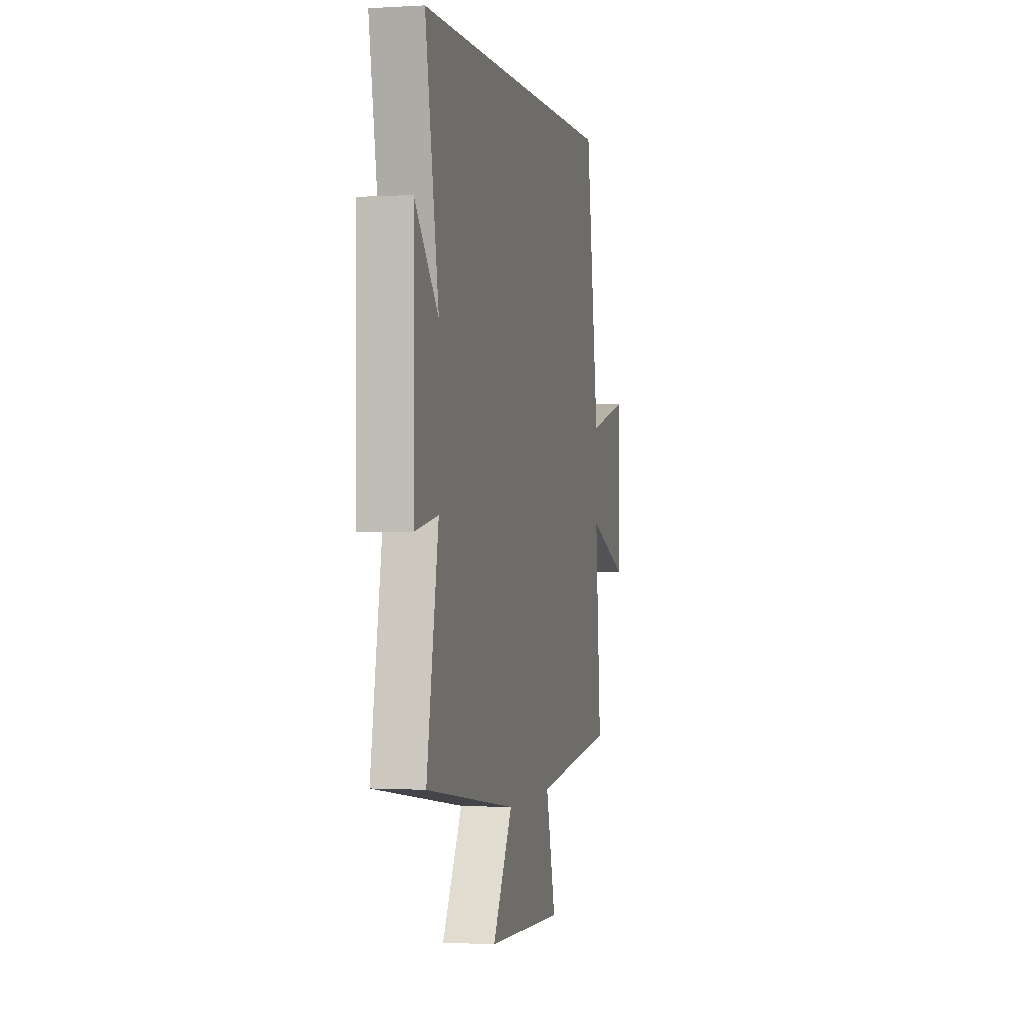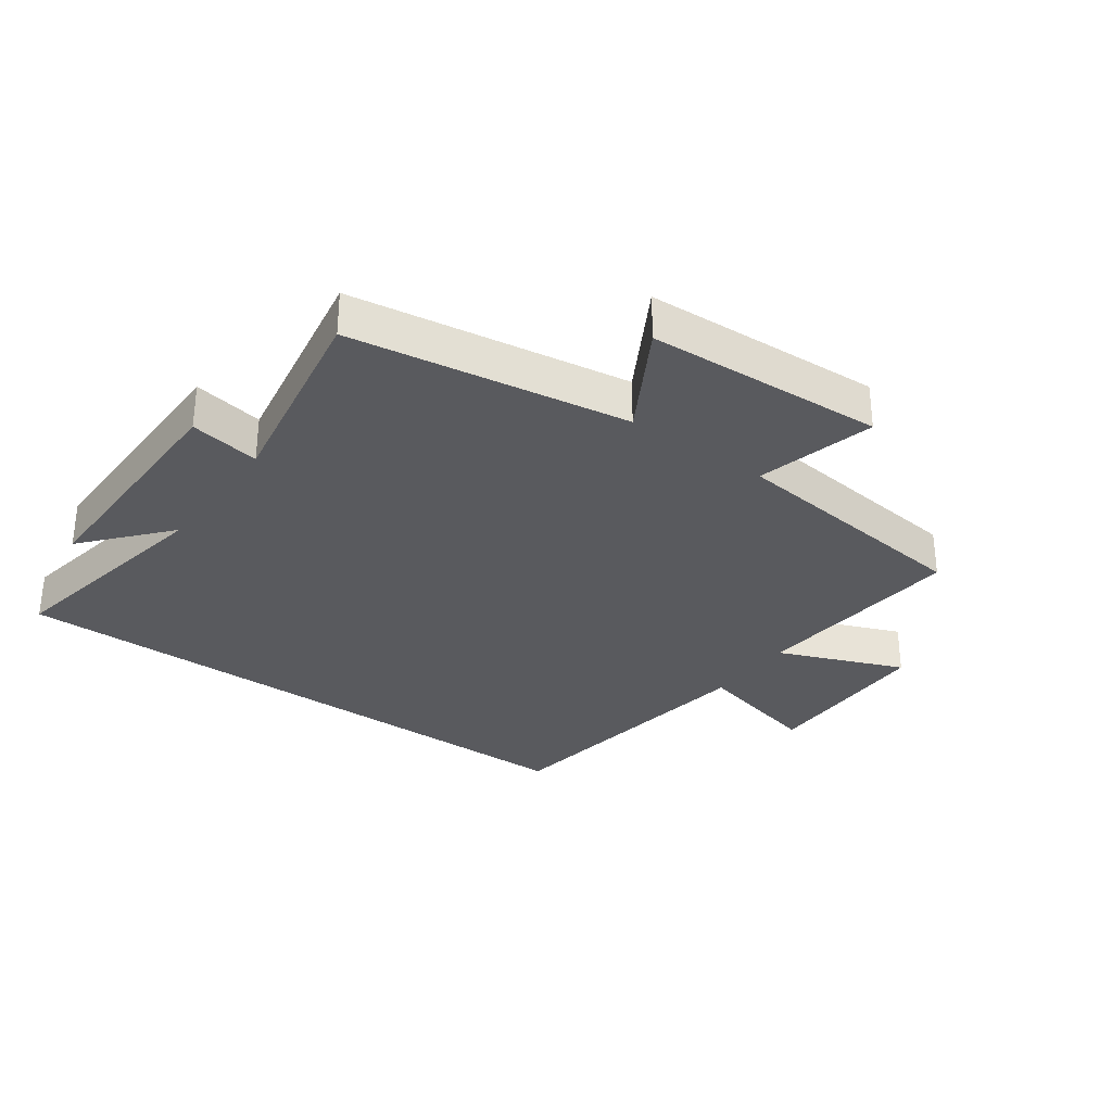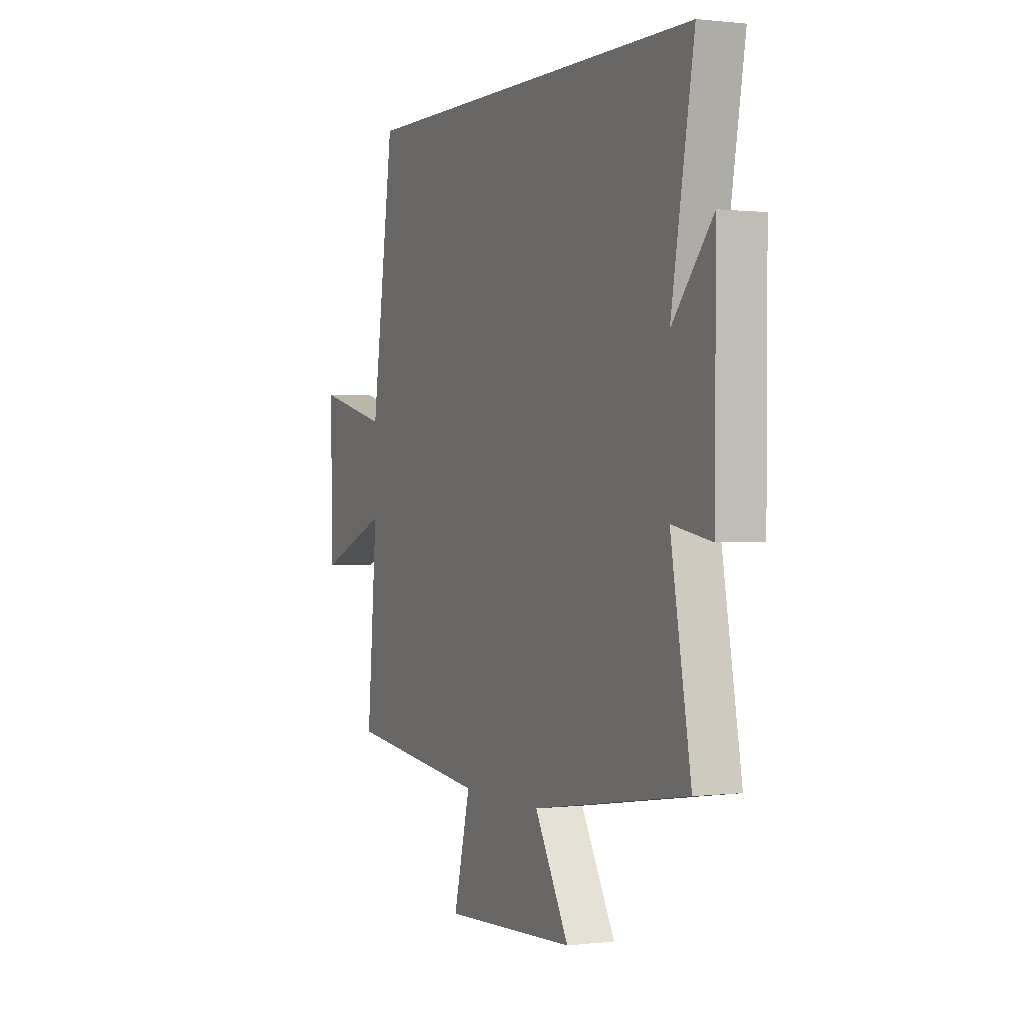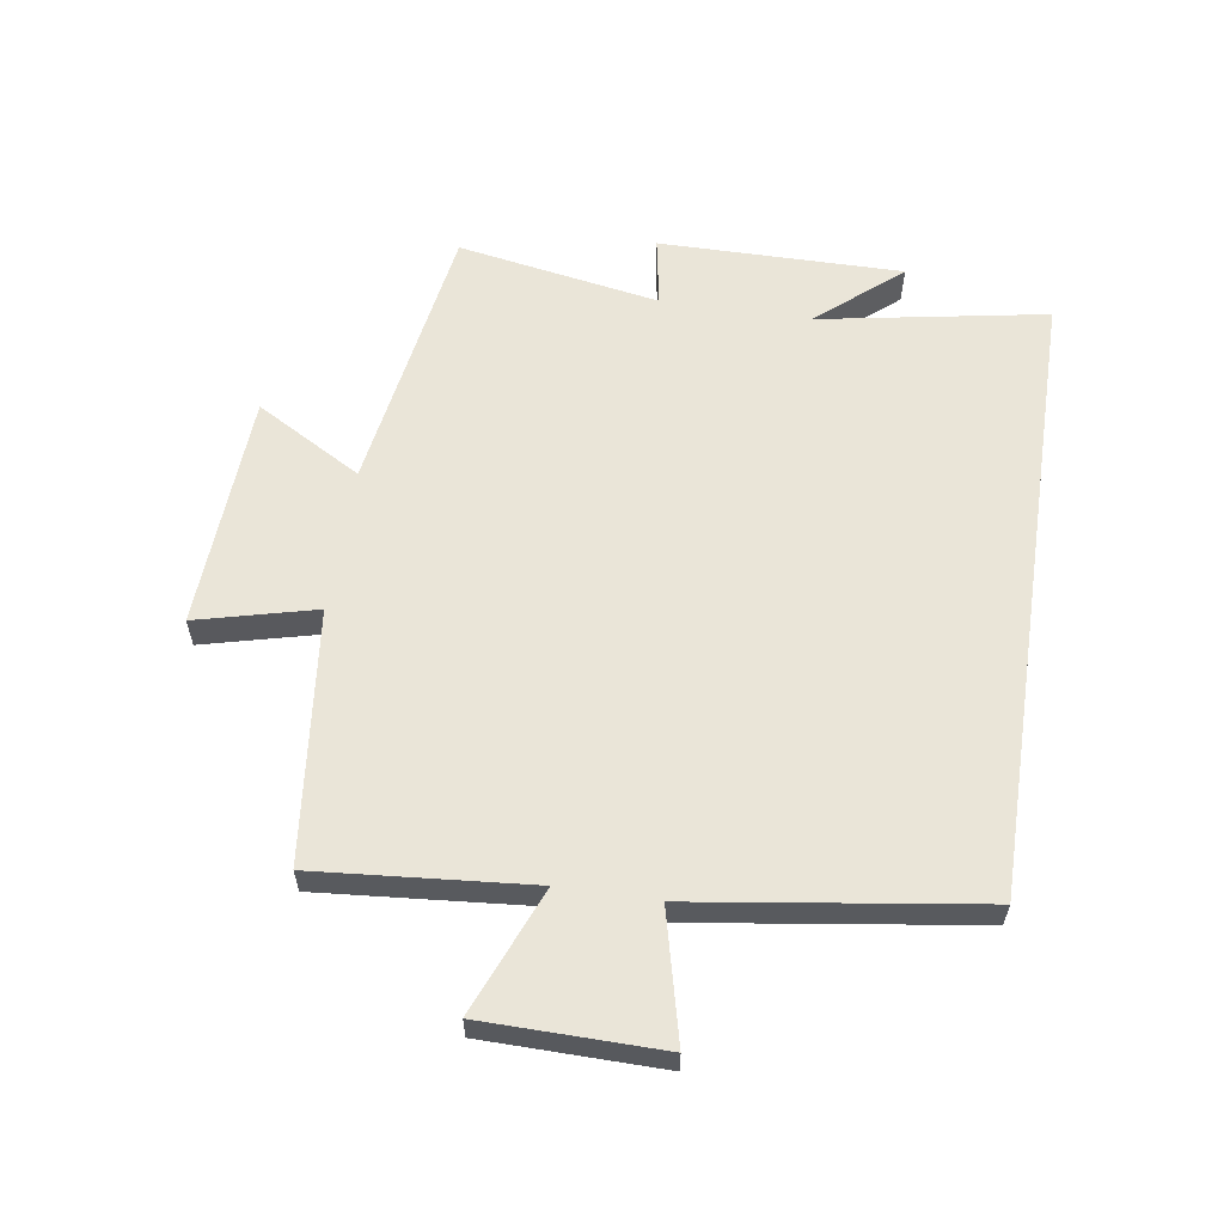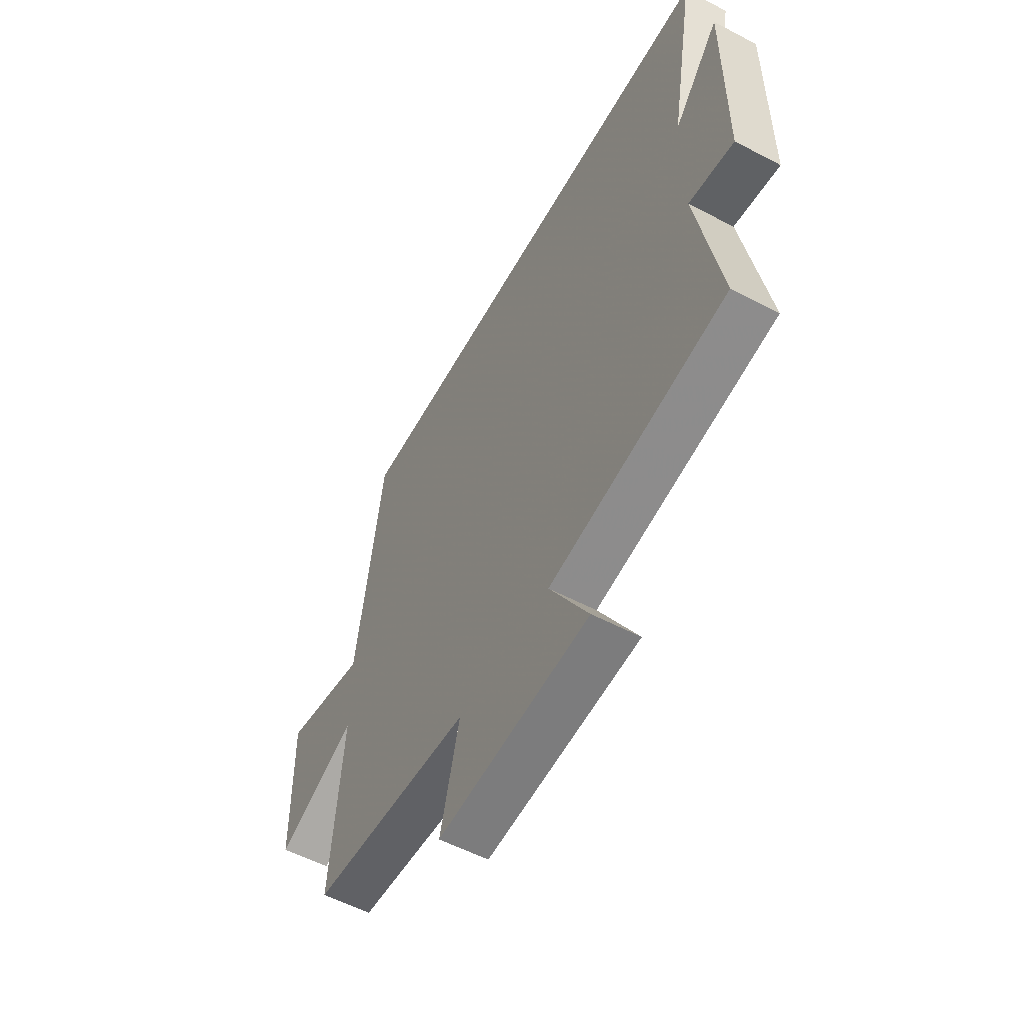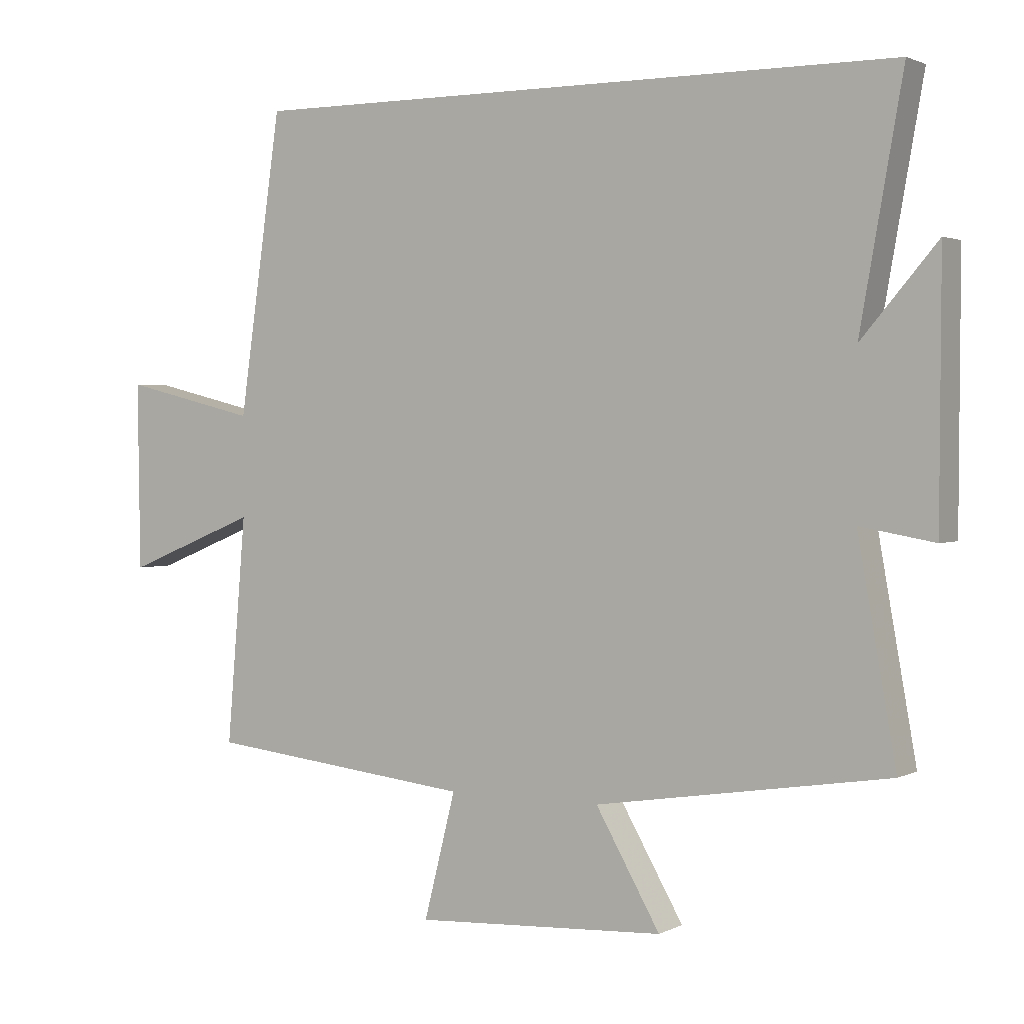
<metadata>
{"format":"obj","ext":"obj","renderer":"f3d","projection":"perspective","resolution":1024,"background":"white","views":[{"elev":-0.5,"azim":103.0,"up":"+Z"},{"elev":-31.5,"azim":144.1,"up":"+Y"},{"elev":0.7,"azim":65.7,"up":"+Z"},{"elev":59.2,"azim":-81.4,"up":"+Y"},{"elev":-56.1,"azim":61.2,"up":"+Z"},{"elev":1.8,"azim":30.9,"up":"+Z"}]}
</metadata>
<code>
v -0.435 0.07 0.5
v 0.565 0.07 0.5
v 0.5 0.07 0.134
v 0.615 0.07 0.268
v 0.613 0.07 -0.124
v 0.5 0.07 -0.104
v 0.558 0.07 -0.43
v 0.113 0.07 -0.5
v 0.211 0.07 -0.671
v -0.171 0.07 -0.691
v -0.123 0.07 -0.5
v -0.529 0.07 -0.455
v -0.5 0.07 -0.11
v -0.702 0.07 -0.192
v -0.706 0.07 0.094
v -0.5 0.07 0.044
v -0.435 0 0.5
v 0.565 0 0.5
v 0.5 0 0.134
v 0.615 0 0.268
v 0.613 0 -0.124
v 0.5 0 -0.104
v 0.558 0 -0.43
v 0.113 0 -0.5
v 0.211 0 -0.671
v -0.171 0 -0.691
v -0.123 0 -0.5
v -0.529 0 -0.455
v -0.5 0 -0.11
v -0.702 0 -0.192
v -0.706 0 0.094
v -0.5 0 0.044
f 13 14 15 16
f 1 2 3
f 16 1 3
f 13 16 3
f 11 12 13 3
f 8 9 10 11
f 6 7 8 11
f 6 11 3
f 3 4 5 6
f 32 31 30 29
f 19 18 17
f 19 17 32
f 19 32 29
f 19 29 28 27
f 27 26 25 24
f 27 24 23 22
f 19 27 22
f 22 21 20 19
f 1 17 18 2
f 2 18 19 3
f 3 19 20 4
f 4 20 21 5
f 5 21 22 6
f 6 22 23 7
f 7 23 24 8
f 8 24 25 9
f 9 25 26 10
f 10 26 27 11
f 11 27 28 12
f 12 28 29 13
f 13 29 30 14
f 14 30 31 15
f 15 31 32 16
f 16 32 17 1

</code>
